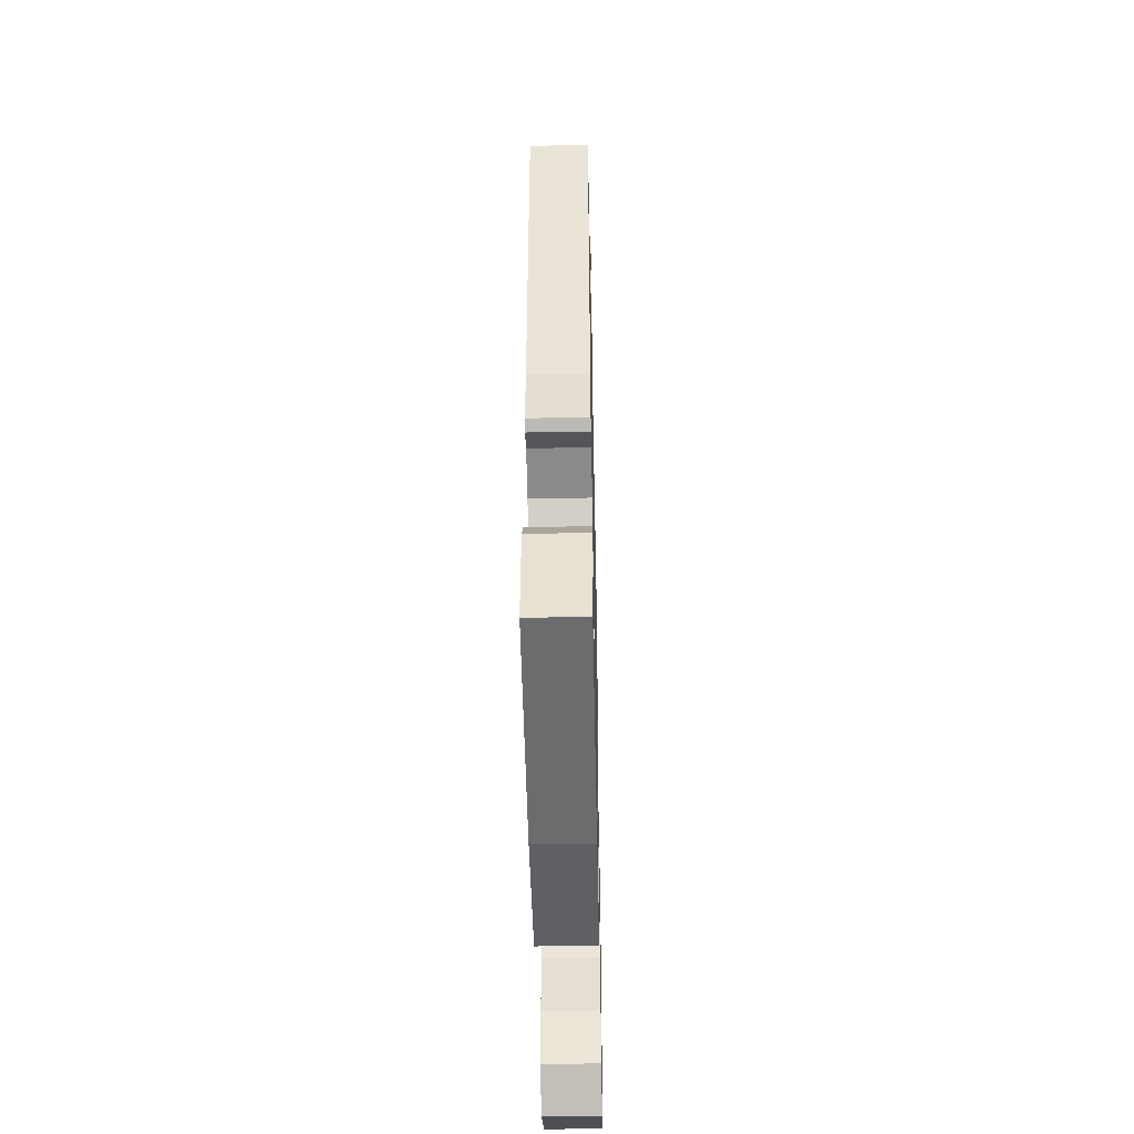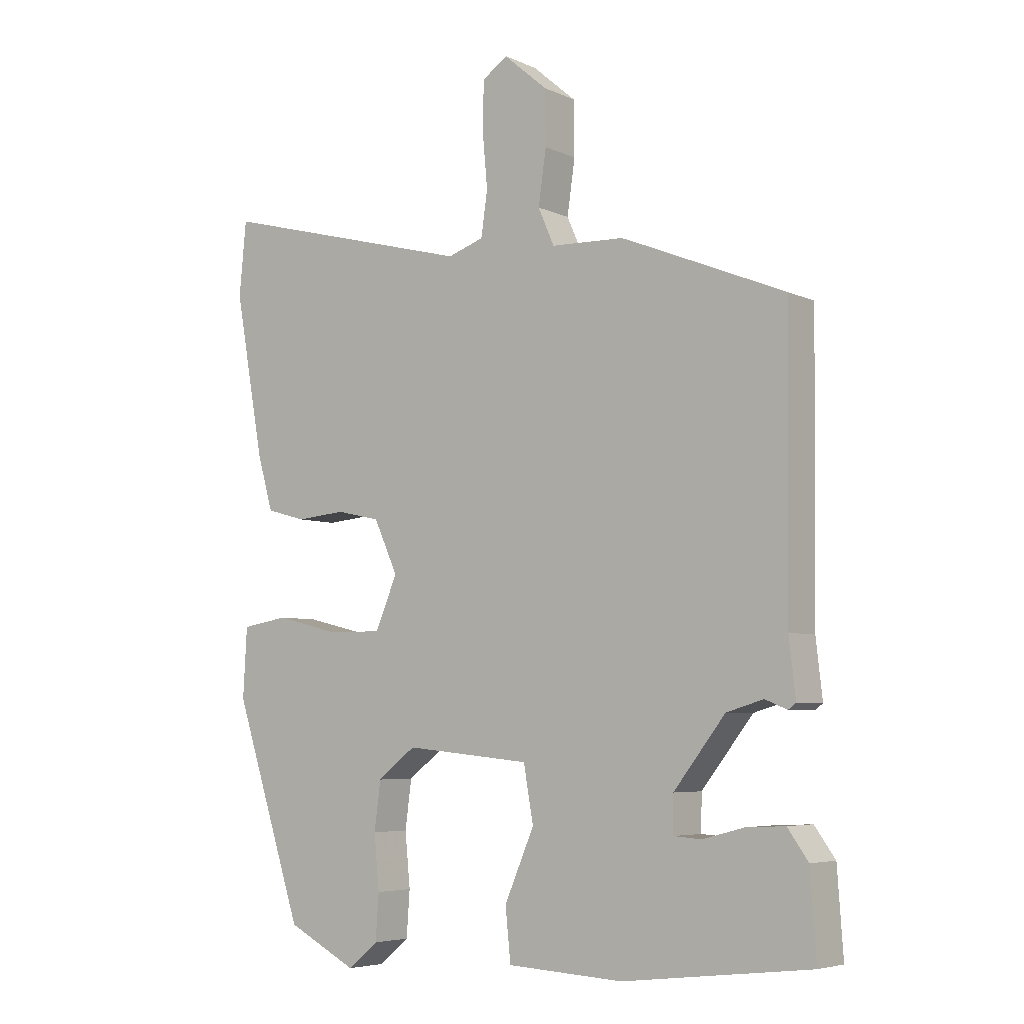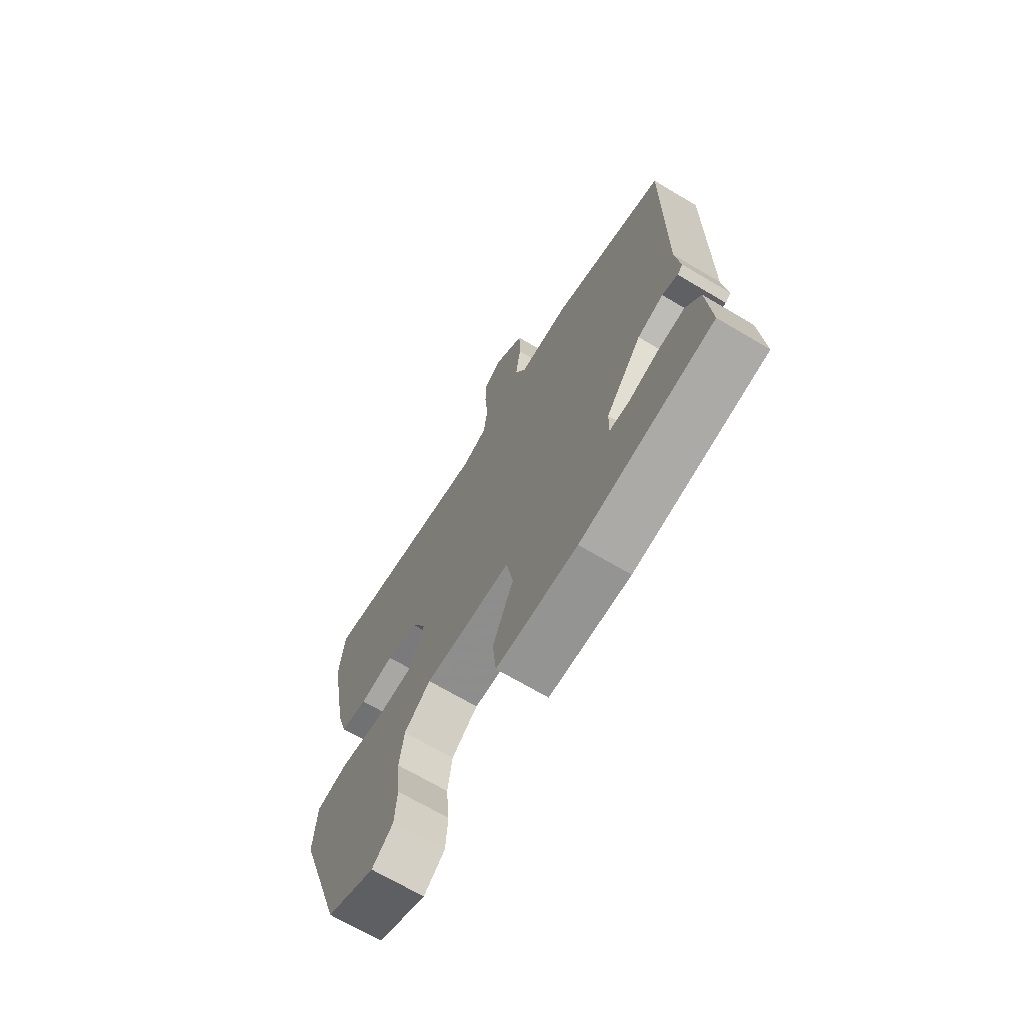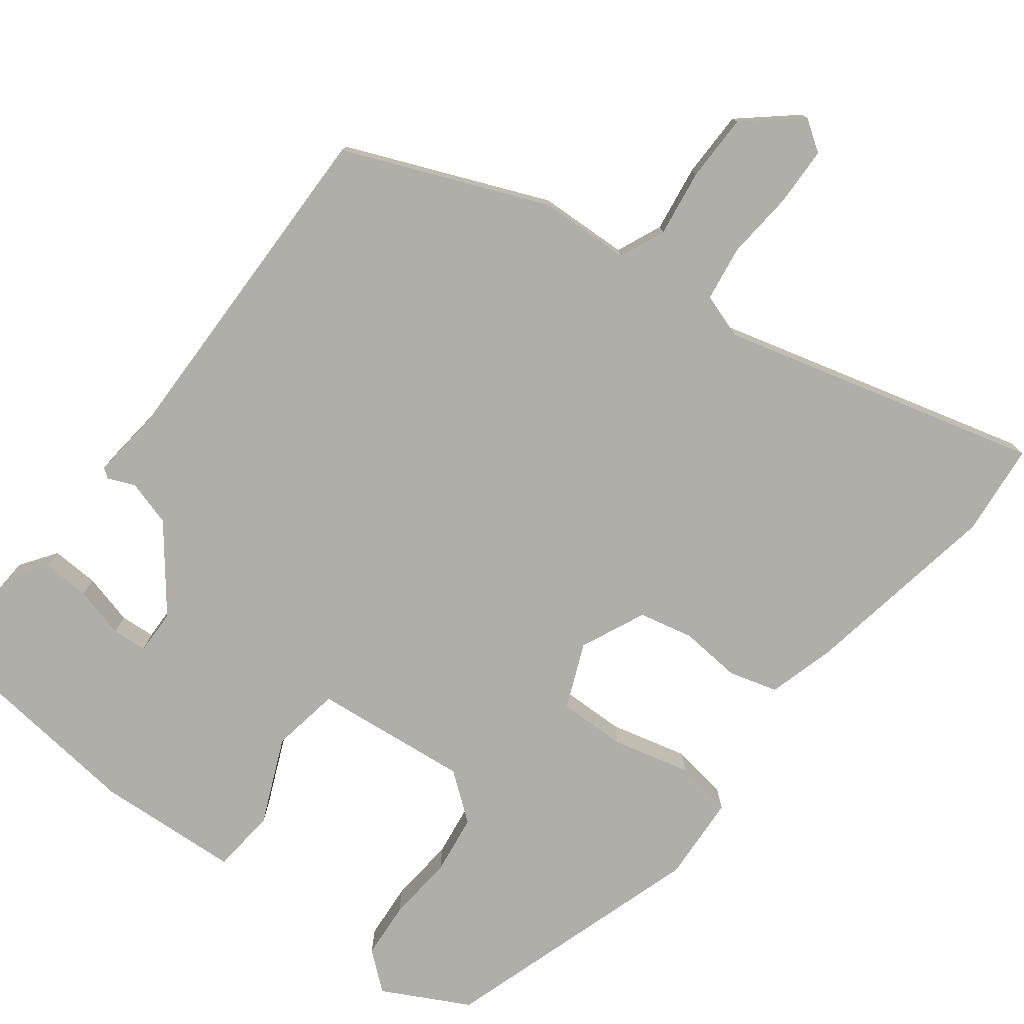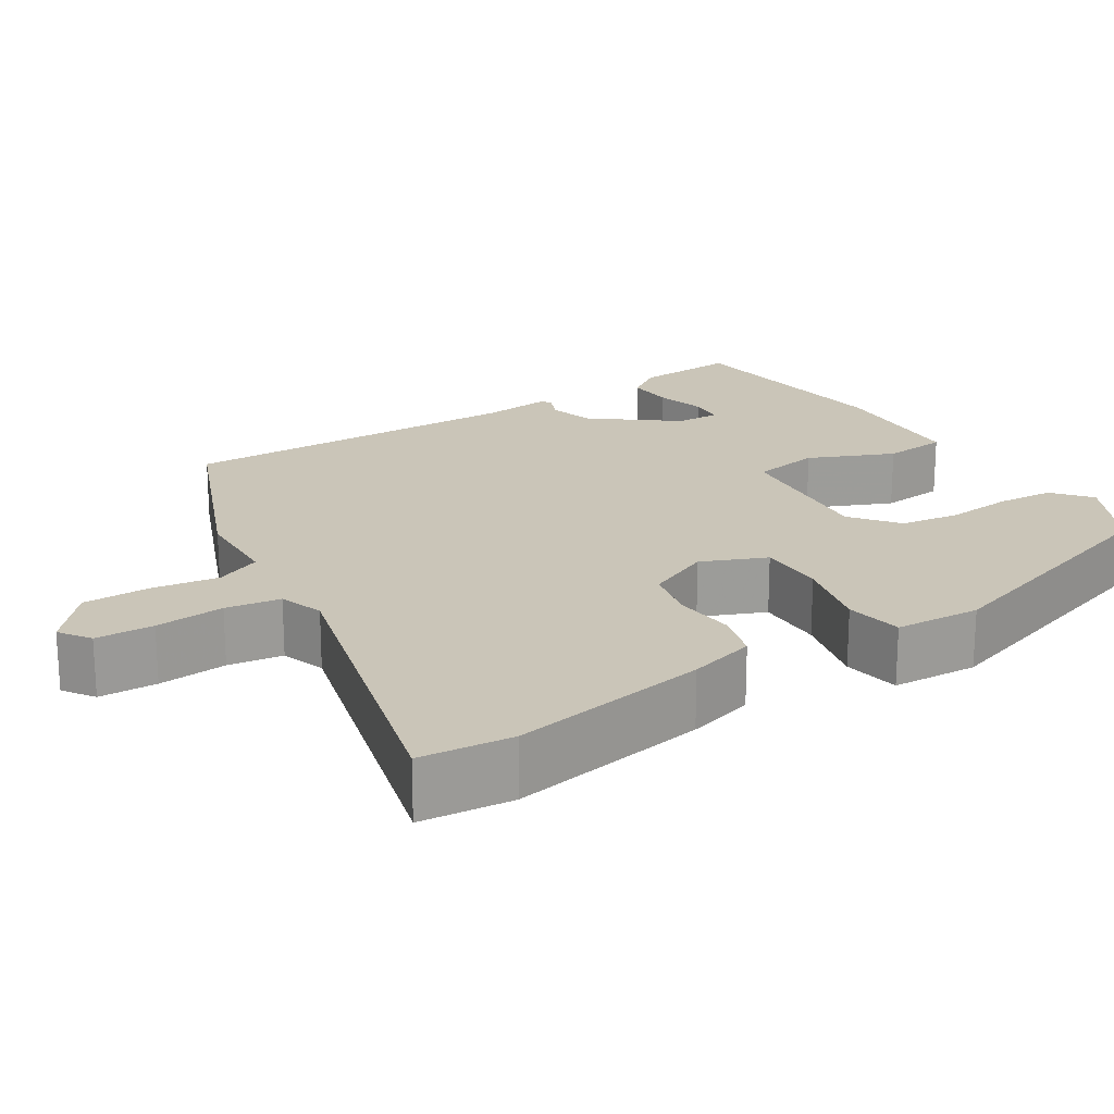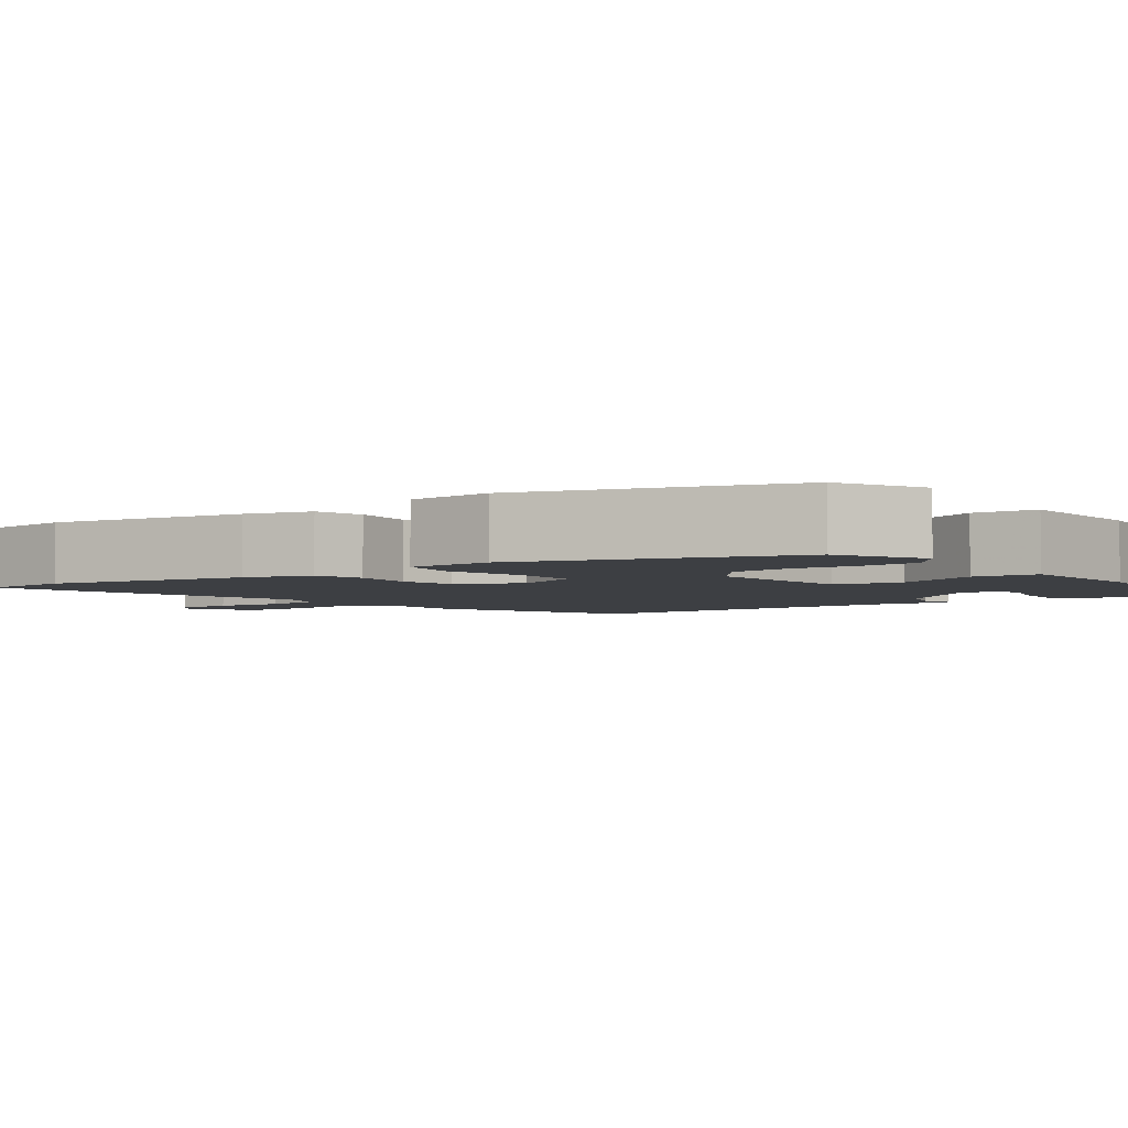
<metadata>
{"format":"obj","ext":"obj","renderer":"f3d","projection":"perspective","resolution":1024,"background":"white","views":[{"elev":-46.9,"azim":-88.8,"up":"+Z"},{"elev":-5.5,"azim":-143.6,"up":"+Z"},{"elev":-69.9,"azim":-120.6,"up":"+Z"},{"elev":-77.5,"azim":-37.1,"up":"+Y"},{"elev":20.4,"azim":57.7,"up":"+Y"},{"elev":-3.9,"azim":126.4,"up":"+Y"}]}
</metadata>
<code>
v 0.49 0.07 0.606
v 0.501 0.07 0.49
v 0.456 0.07 0.24
v 0.432 0.07 0.156
v 0.371 0.07 0.139
v 0.294 0.07 0.146
v 0.226 0.07 0.131
v 0.189 0.07 0.05
v 0.223 0.07 -0.031
v 0.308 0.07 -0.03
v 0.406 0.07 -0.006
v 0.478 0.07 -0.018
v 0.484 0.07 -0.126
v 0.377 0.07 -0.456
v 0.269 0.07 -0.512
v 0.222 0.07 -0.473
v 0.217 0.07 -0.402
v 0.225 0.07 -0.318
v 0.215 0.07 -0.243
v 0.156 0.07 -0.197
v -0.039 0.07 -0.216
v -0.054 0.07 -0.302
v -0.008 0.07 -0.409
v -0.016 0.07 -0.49
v -0.196 0.07 -0.5
v -0.487 0.07 -0.466
v -0.478 0.07 -0.337
v -0.446 0.07 -0.292
v -0.386 0.07 -0.295
v -0.322 0.07 -0.312
v -0.278 0.07 -0.309
v -0.279 0.07 -0.253
v -0.359 0.07 -0.15
v -0.416 0.07 -0.133
v -0.45 0.07 -0.147
v -0.462 0.07 -0.138
v -0.452 0.07 -0.05
v -0.457 0.07 0.385
v -0.203 0.07 0.489
v -0.09 0.07 0.493
v -0.065 0.07 0.55
v -0.077 0.07 0.634
v -0.076 0.07 0.718
v -0.008 0.07 0.776
v 0.031 0.07 0.749
v 0.033 0.07 0.676
v 0.025 0.07 0.589
v 0.035 0.07 0.52
v 0.091 0.07 0.501
v 0.49 0 0.606
v 0.501 0 0.49
v 0.456 0 0.24
v 0.432 0 0.156
v 0.371 0 0.139
v 0.294 0 0.146
v 0.226 0 0.131
v 0.189 0 0.05
v 0.223 0 -0.031
v 0.308 0 -0.03
v 0.406 0 -0.006
v 0.478 0 -0.018
v 0.484 0 -0.126
v 0.377 0 -0.456
v 0.269 0 -0.512
v 0.222 0 -0.473
v 0.217 0 -0.402
v 0.225 0 -0.318
v 0.215 0 -0.243
v 0.156 0 -0.197
v -0.039 0 -0.216
v -0.054 0 -0.302
v -0.008 0 -0.409
v -0.016 0 -0.49
v -0.196 0 -0.5
v -0.487 0 -0.466
v -0.478 0 -0.337
v -0.446 0 -0.292
v -0.386 0 -0.295
v -0.322 0 -0.312
v -0.278 0 -0.309
v -0.279 0 -0.253
v -0.359 0 -0.15
v -0.416 0 -0.133
v -0.45 0 -0.147
v -0.462 0 -0.138
v -0.452 0 -0.05
v -0.457 0 0.385
v -0.203 0 0.489
v -0.09 0 0.493
v -0.065 0 0.55
v -0.077 0 0.634
v -0.076 0 0.718
v -0.008 0 0.776
v 0.031 0 0.749
v 0.033 0 0.676
v 0.025 0 0.589
v 0.035 0 0.52
v 0.091 0 0.501
f 44 45 46 47
f 44 47 48
f 41 42 43 44
f 41 44 48
f 40 41 48 49
f 37 38 39 40
f 34 35 36 37
f 33 34 37 40
f 32 33 40 49
f 27 28 29 30
f 27 30 31
f 26 27 31
f 25 26 31
f 22 23 24 25
f 21 22 25 31
f 15 16 17 18
f 15 18 19
f 14 15 19
f 13 14 19
f 10 11 12 13
f 9 10 13 19
f 8 9 19 20
f 3 4 5 6
f 3 6 7
f 2 3 7
f 1 2 7
f 49 1 7
f 21 31 32 49
f 8 20 21 49
f 7 8 49
f 96 95 94 93
f 97 96 93
f 93 92 91 90
f 97 93 90
f 98 97 90 89
f 89 88 87 86
f 86 85 84 83
f 89 86 83 82
f 98 89 82 81
f 79 78 77 76
f 80 79 76
f 80 76 75
f 80 75 74
f 74 73 72 71
f 80 74 71 70
f 67 66 65 64
f 68 67 64
f 68 64 63
f 68 63 62
f 62 61 60 59
f 68 62 59 58
f 69 68 58 57
f 55 54 53 52
f 56 55 52
f 56 52 51
f 56 51 50
f 56 50 98
f 98 81 80 70
f 98 70 69 57
f 98 57 56
f 1 50 51 2
f 2 51 52 3
f 3 52 53 4
f 4 53 54 5
f 5 54 55 6
f 6 55 56 7
f 7 56 57 8
f 8 57 58 9
f 9 58 59 10
f 10 59 60 11
f 11 60 61 12
f 12 61 62 13
f 13 62 63 14
f 14 63 64 15
f 15 64 65 16
f 16 65 66 17
f 17 66 67 18
f 18 67 68 19
f 19 68 69 20
f 20 69 70 21
f 21 70 71 22
f 22 71 72 23
f 23 72 73 24
f 24 73 74 25
f 25 74 75 26
f 26 75 76 27
f 27 76 77 28
f 28 77 78 29
f 29 78 79 30
f 30 79 80 31
f 31 80 81 32
f 32 81 82 33
f 33 82 83 34
f 34 83 84 35
f 35 84 85 36
f 36 85 86 37
f 37 86 87 38
f 38 87 88 39
f 39 88 89 40
f 40 89 90 41
f 41 90 91 42
f 42 91 92 43
f 43 92 93 44
f 44 93 94 45
f 45 94 95 46
f 46 95 96 47
f 47 96 97 48
f 48 97 98 49
f 49 98 50 1

</code>
